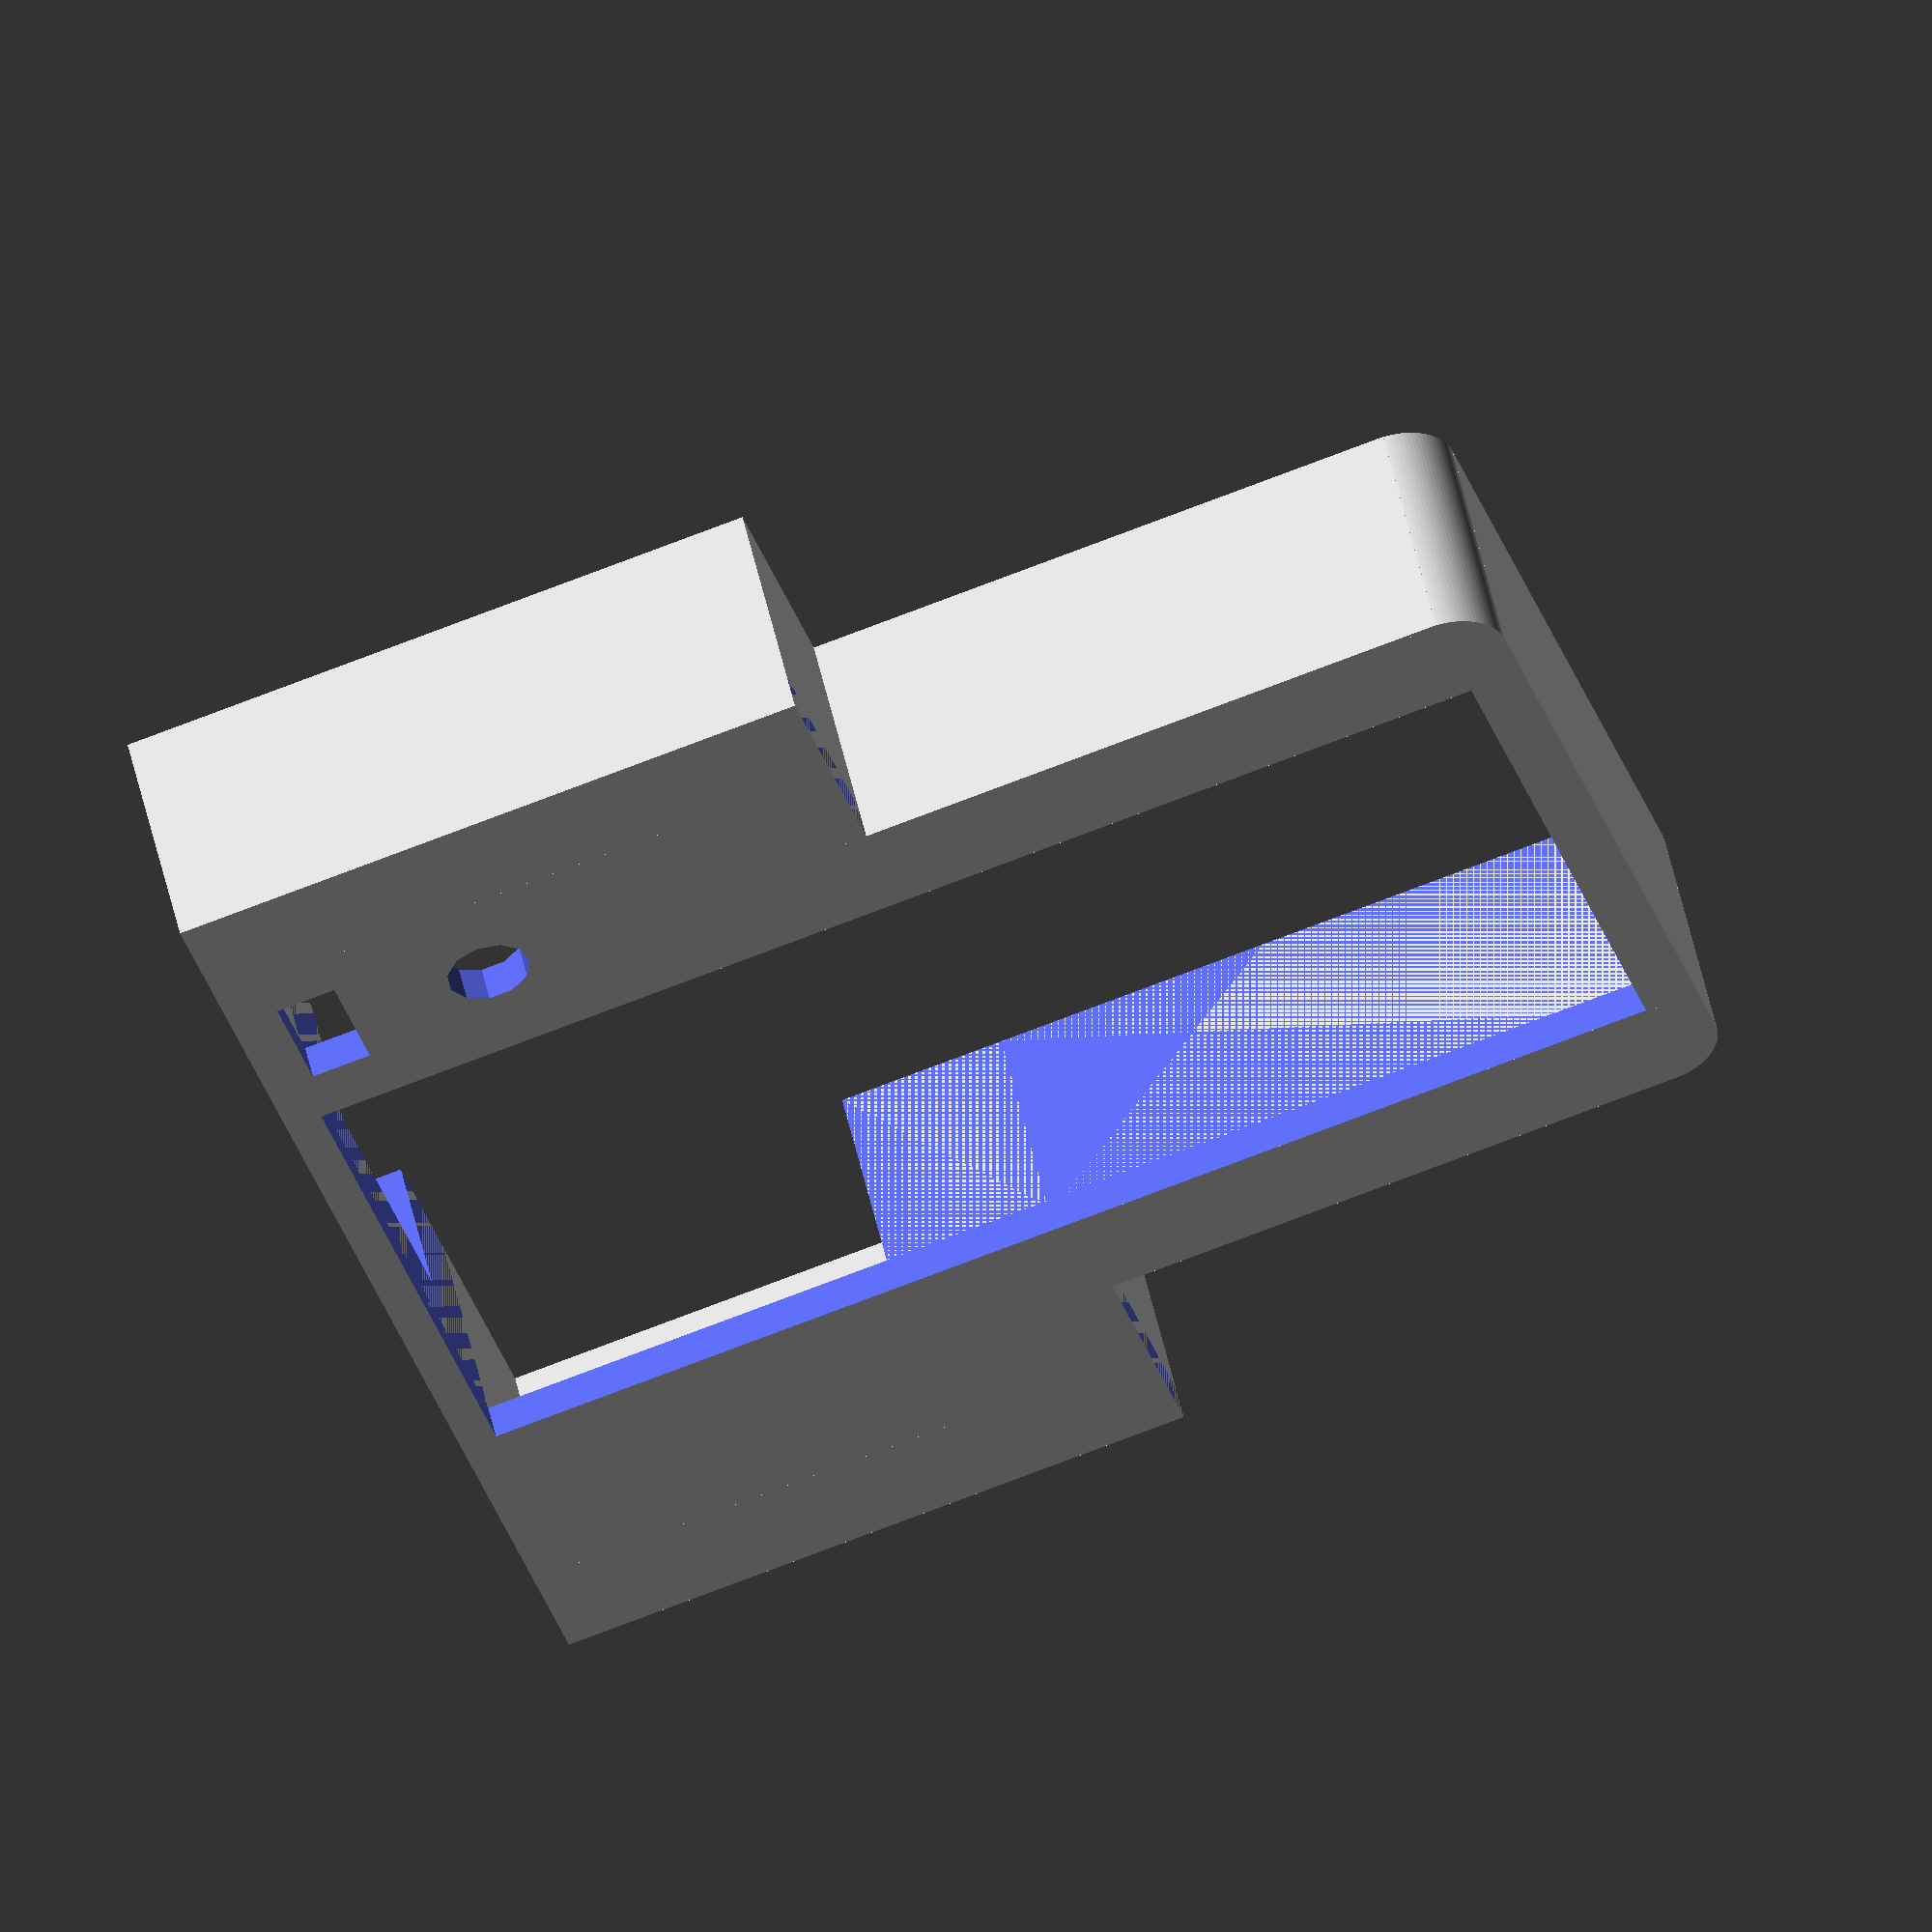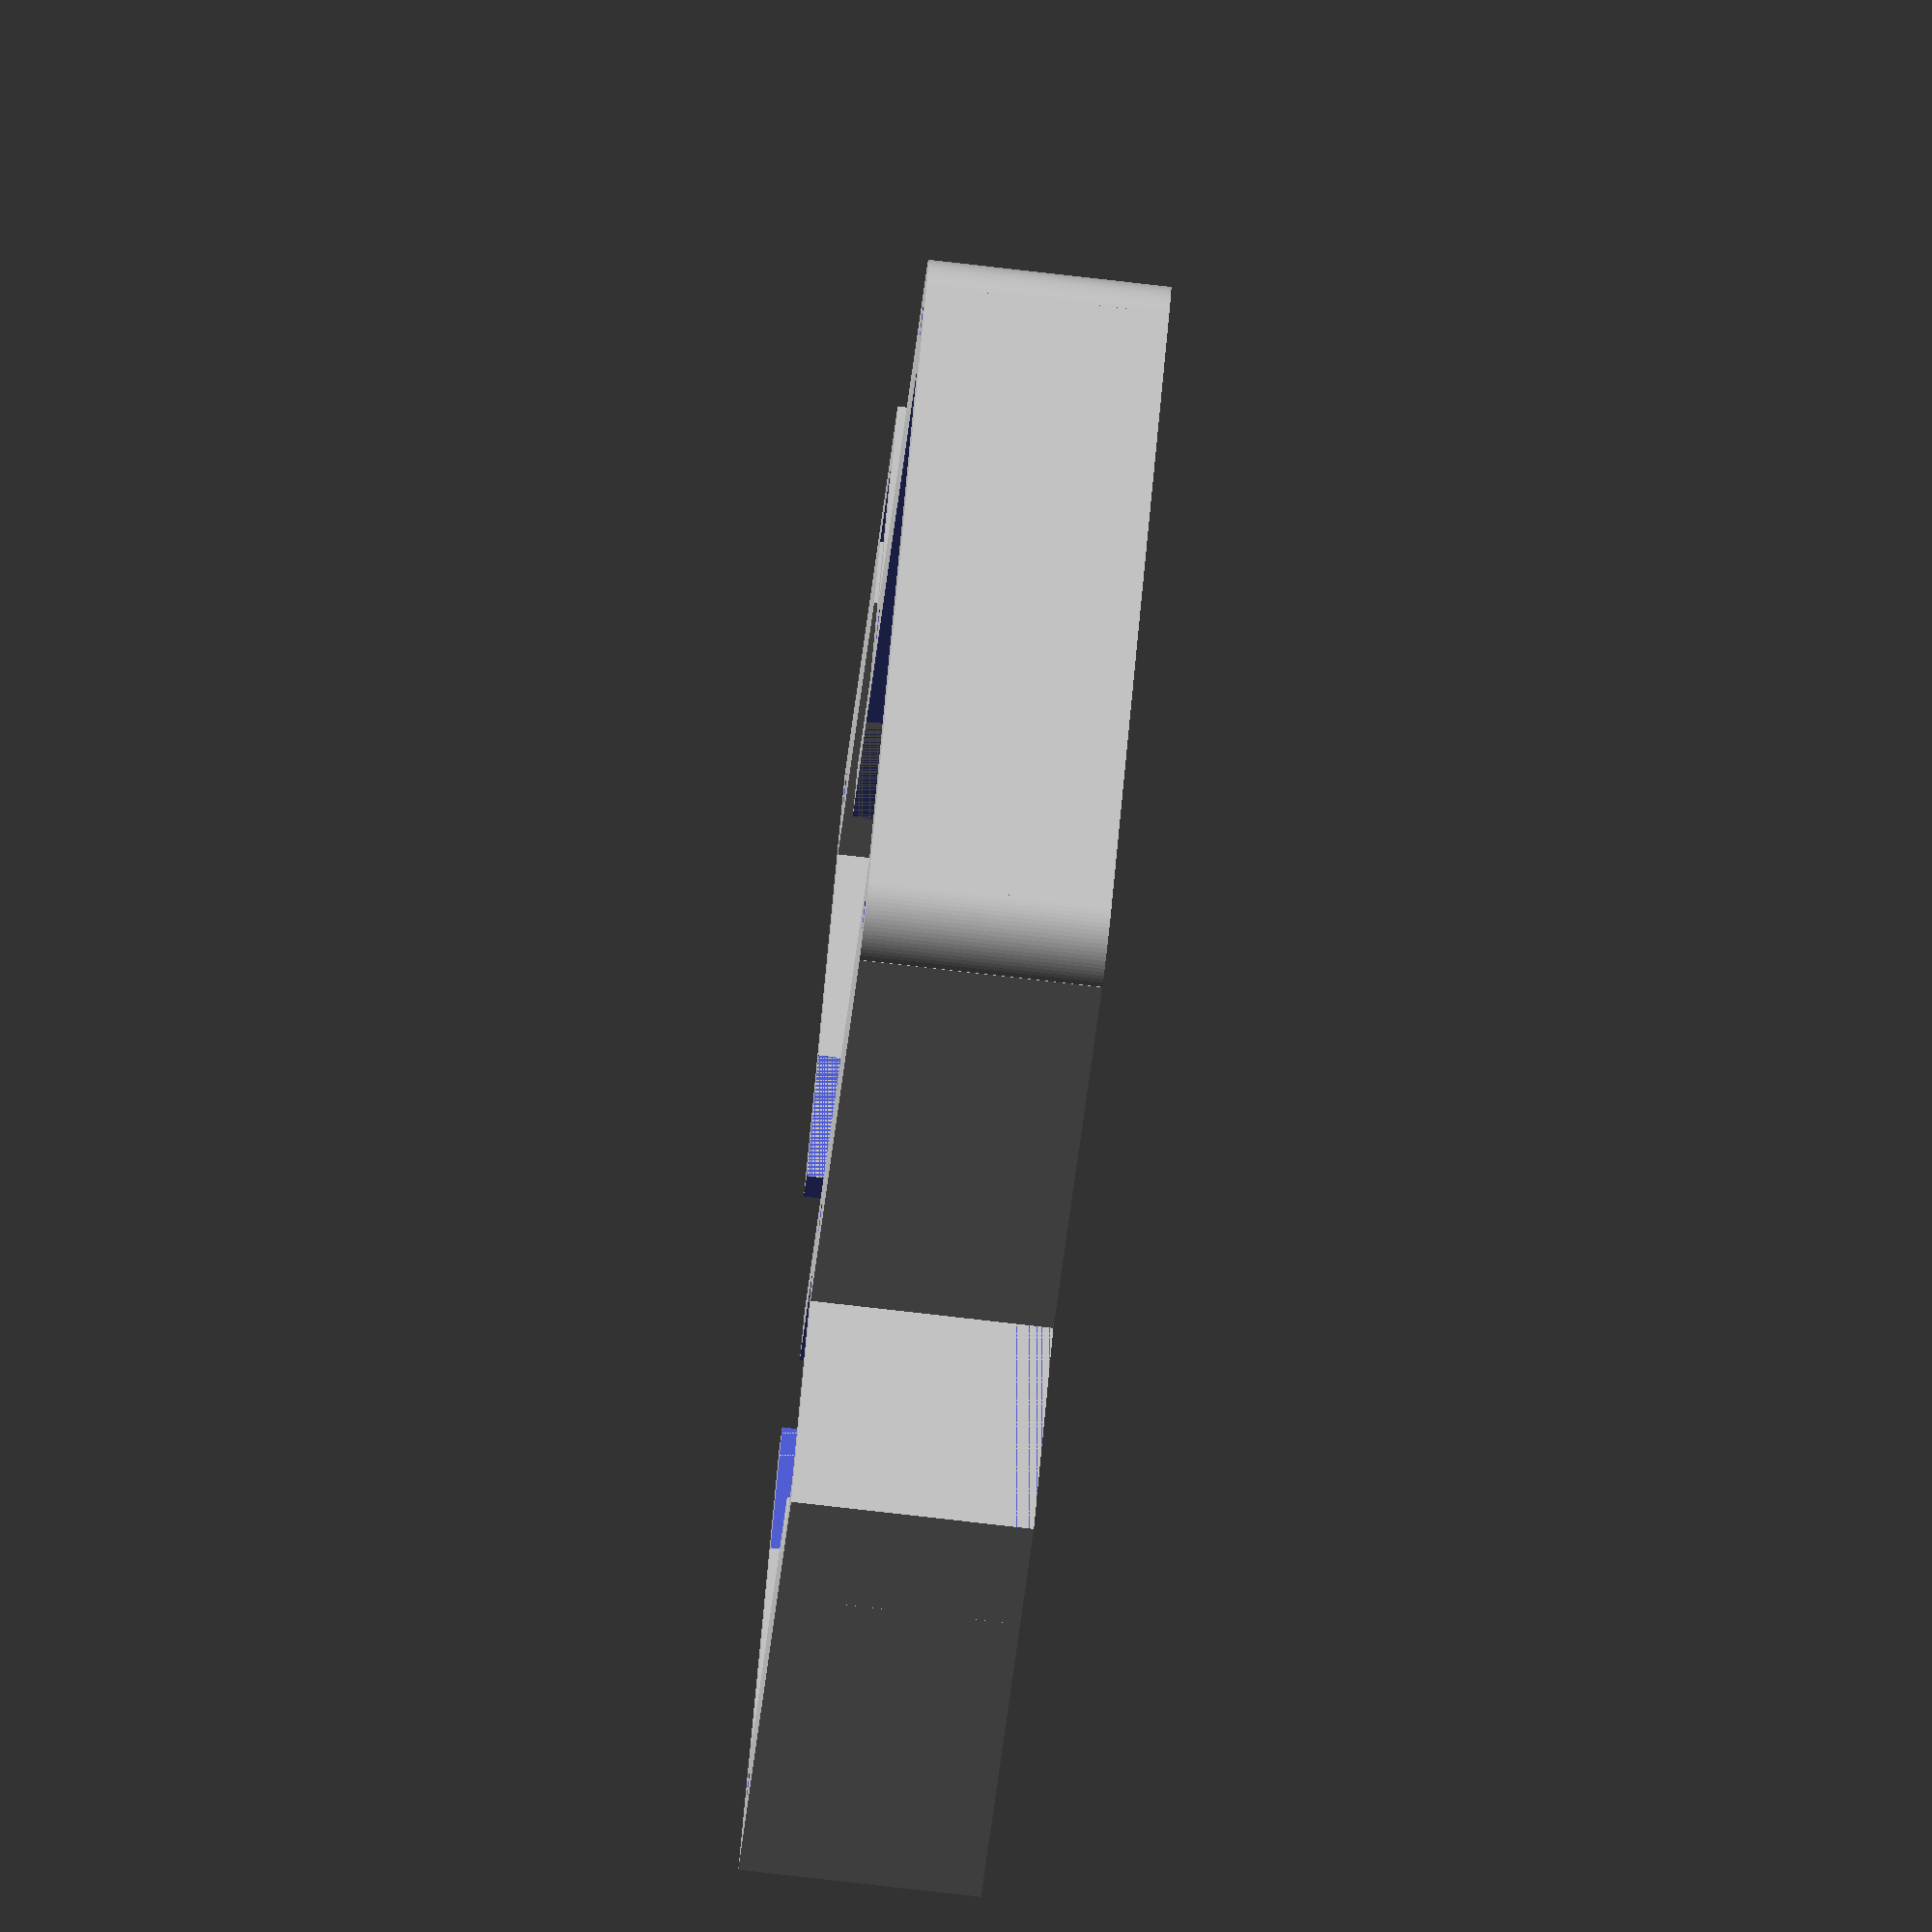
<openscad>
/* 
 * Telebot 1.1
 * Copyright (c) 2015-2016 by Paul-Louis Ageneau
 *
 * This program is free software: you can redistribute it and/or modify
 * it under the terms of the GNU General Public License as published by
 * the Free Software Foundation, either version 3 of the License, or
 * (at your option) any later version.
 *
 * This program is distributed in the hope that it will be useful,
 * but WITHOUT ANY WARRANTY; without even the implied warranty of
 * MERCHANTABILITY or FITNESS FOR A PARTICULAR PURPOSE.  See the
 * GNU General Public License for more details.
 *
 * You should have received a copy of the GNU General Public License
 * along with this program.  If not, see <http://www.gnu.org/licenses/>.
 */

// Front frame

card_width = 43;
card_height = 48;
card_space = 7;

motor_width = 12;
motor_height = 10;
motor_depth = 25;

wheel_radius = 55;
gear_radius = 5;
axis_offset = -42;
axis_radius = 5;
motor_offset = axis_offset + 55-(20+3);

width = (motor_depth+ 3 + 2 )*2 + card_width + 3*2;
depth = card_height + card_space + card_width + 3*2;
height = 15 + 3 + 2;
side_thickness = 10;

difference() {
    union() {
        
        difference() {
            translate([0, card_height - depth/2 + 3, -1.5]) cube([width, depth, 3], center = true);	
            union() {
                translate([width/2, card_height+3, 0]) cube([width-card_width-3*2, (card_height - motor_offset - motor_width/2 + 3 - 2)*2, height*2], center = true);
                translate([-width/2, card_height+3, 0]) cube([width-card_width-3*2, (card_height - motor_offset - motor_width/2 + 3 - 2)*2, height*2], center = true);
            }
        }
        
        translate([-width/2 + motor_depth/2 + 5, motor_offset, height/2-4]) difference() {
            translate([-2.5, 0, 1]) cube([motor_depth+2+3, motor_width+4, height], center = true);
            translate([-3, -2, 1+2]) cube([motor_depth-4, motor_width+2, height], center = true);
        }
        
        translate([width/2 - motor_depth/2 - 5, motor_offset, height/2-4]) difference() {
            translate([2.5, 0, 1]) cube([motor_depth+2+3, motor_width+4, height], center = true);
            translate([3, -2, 1+2]) cube([motor_depth-4, motor_width+2, height], center = true);
        }
        
        translate([0, card_height + side_thickness/2-3, height/2 - 3]) cube([card_width+3*2+side_thickness, side_thickness/2, height], center = true);
        translate([0, -depth+card_height+3/2, height/2 - 3]) cube([width, 3, height], center = true);

        translate([(width-card_width-side_thickness + 3)/2, card_height - side_thickness/2 + 3/2 + 3, height/2 - 3]) cylinder(h=height, r=side_thickness/2, center = true, $fn=90);
        translate([-(width-card_width-side_thickness + 3)/2, card_height - side_thickness/2 + 3/2 + 3, height/2 - 3]) cylinder(h=height, r=side_thickness/2, center = true, $fn=90);

        translate([(width-card_width-side_thickness + 3)/2, card_height - (card_height - motor_offset - motor_width/2)/2, height/2 - 3]) cube([side_thickness, card_height - motor_offset - motor_width/2, height], center = true);
        translate([-(width-card_width-side_thickness + 3)/2, card_height - (card_height - motor_offset - motor_width/2)/2, height/2 - 3]) cube([side_thickness, card_height - motor_offset - motor_width/2, height], center = true);

        translate([-width/2+side_thickness/2, (motor_offset - motor_width/2 -depth+card_height+3)/2, height/2 - 3]) cube([side_thickness, motor_offset - motor_width/2 + depth-card_height - 3, height], center = true);
        translate([width/2-side_thickness/2, (motor_offset - motor_width/2 -depth+card_height+3)/2, height/2 - 3]) cube([side_thickness, motor_offset - motor_width/2 + depth-card_height - 3, height], center = true);
        
         // Charger
    translate([card_width/2+13.5, -card_space-card_height+5.5+3.5, 1.5]) cube([10, 2, 3], center= true);
    
    }
    
    union() {
        translate([width/2-side_thickness/2, -card_height-card_space+side_thickness/2-1, 0]) 
            screw_hole(15);
        translate([-width/2+side_thickness/2, -card_height-card_space+side_thickness/2-1, 0]) 
            screw_hole(15);
        translate([(width-card_width-side_thickness + 3)/2, card_height-0.5, 0]) 
            screw_hole(15);
        translate([-(width-card_width-side_thickness + 3)/2, card_height-0.5, 0]) 
            screw_hole(15);
        translate([(width-card_width-side_thickness + 3)/2, 3, 0]) 
            screw_hole(15);
        translate([-(width-card_width-side_thickness + 3)/2, 3, 0]) 
            screw_hole(15);
        
        translate([0,card_height-depth/2+1.5,0]) cube([card_width+6, depth-3, height*4], center= true);
        translate([0,-card_height-card_space,height]) cube([25, depth, height*3/2], center= true);
        
        // Switch
        translate([+card_width/2+13.5, -35, 0]) cylinder(h = 100, r = 7/2, center=true);
        
        // Charger
        translate([card_width/2+13.5, -card_space-card_height+5.5, 0]) cube([10, 5, height*4], center= true);
    }
}

module screw_hole(depth = 15)
{
    translate([0, 0, height-3]) cylinder(h = depth*2, r = 1.5, center=true);
}

</openscad>
<views>
elev=127.8 azim=107.4 roll=12.4 proj=o view=solid
elev=79.2 azim=135.0 roll=83.5 proj=o view=solid
</views>
